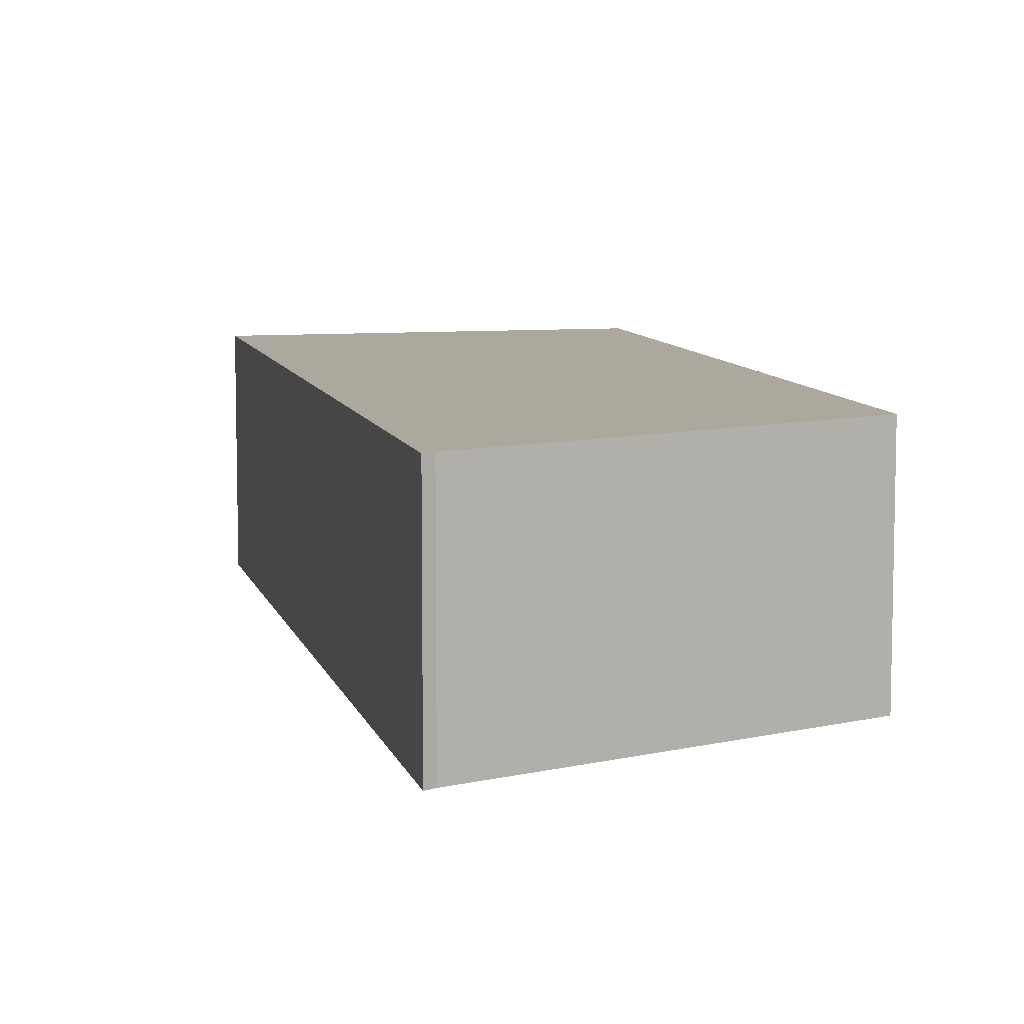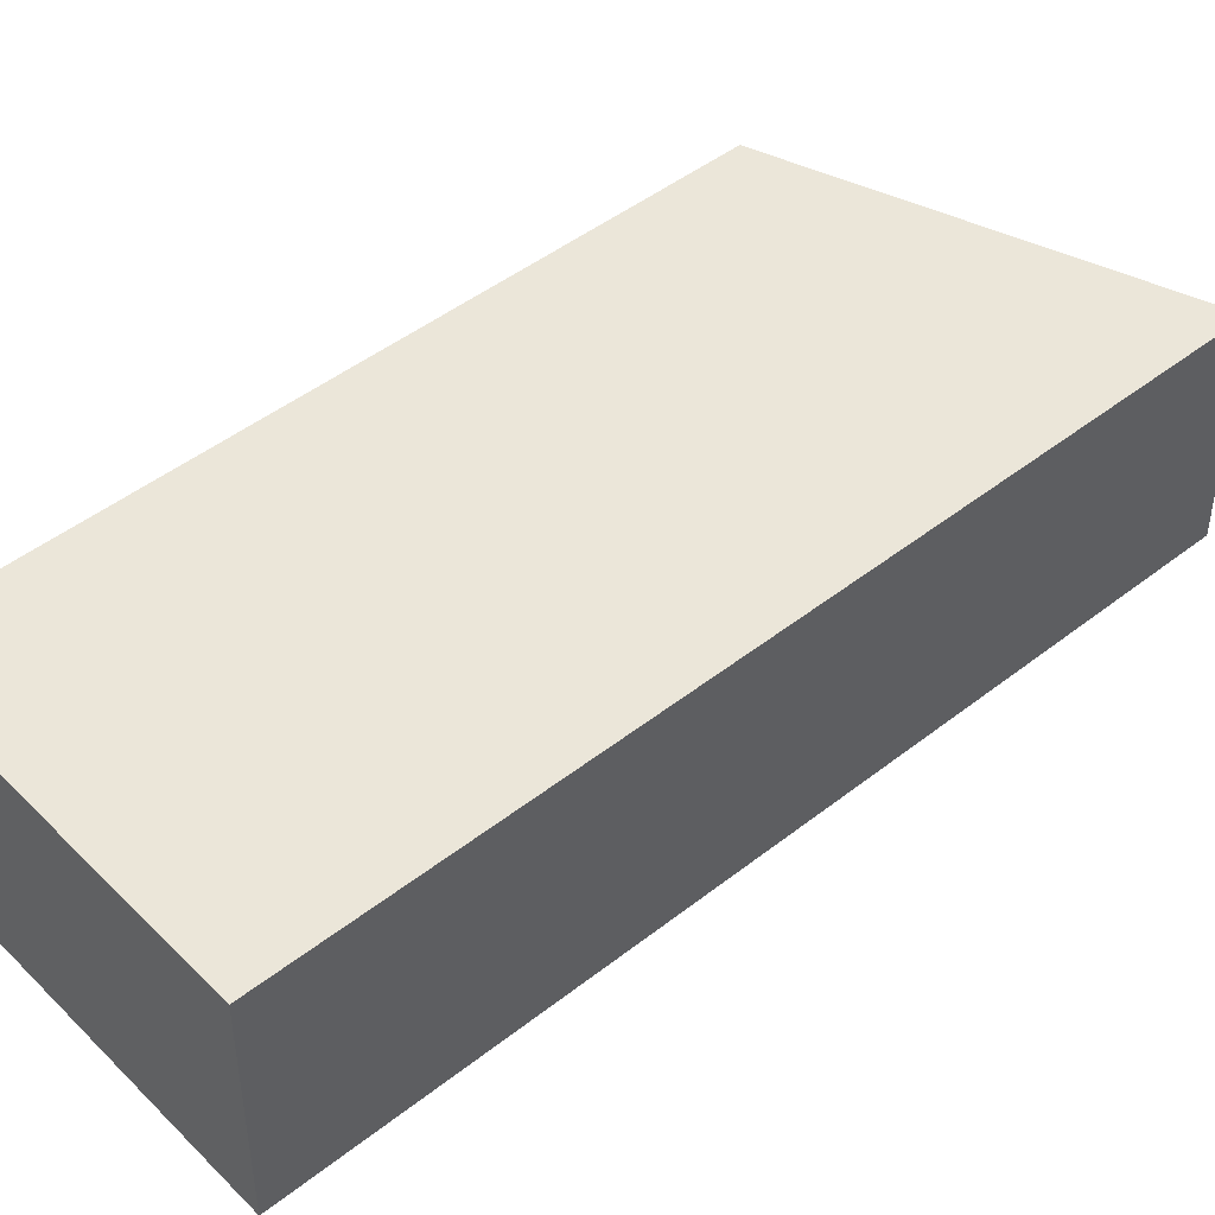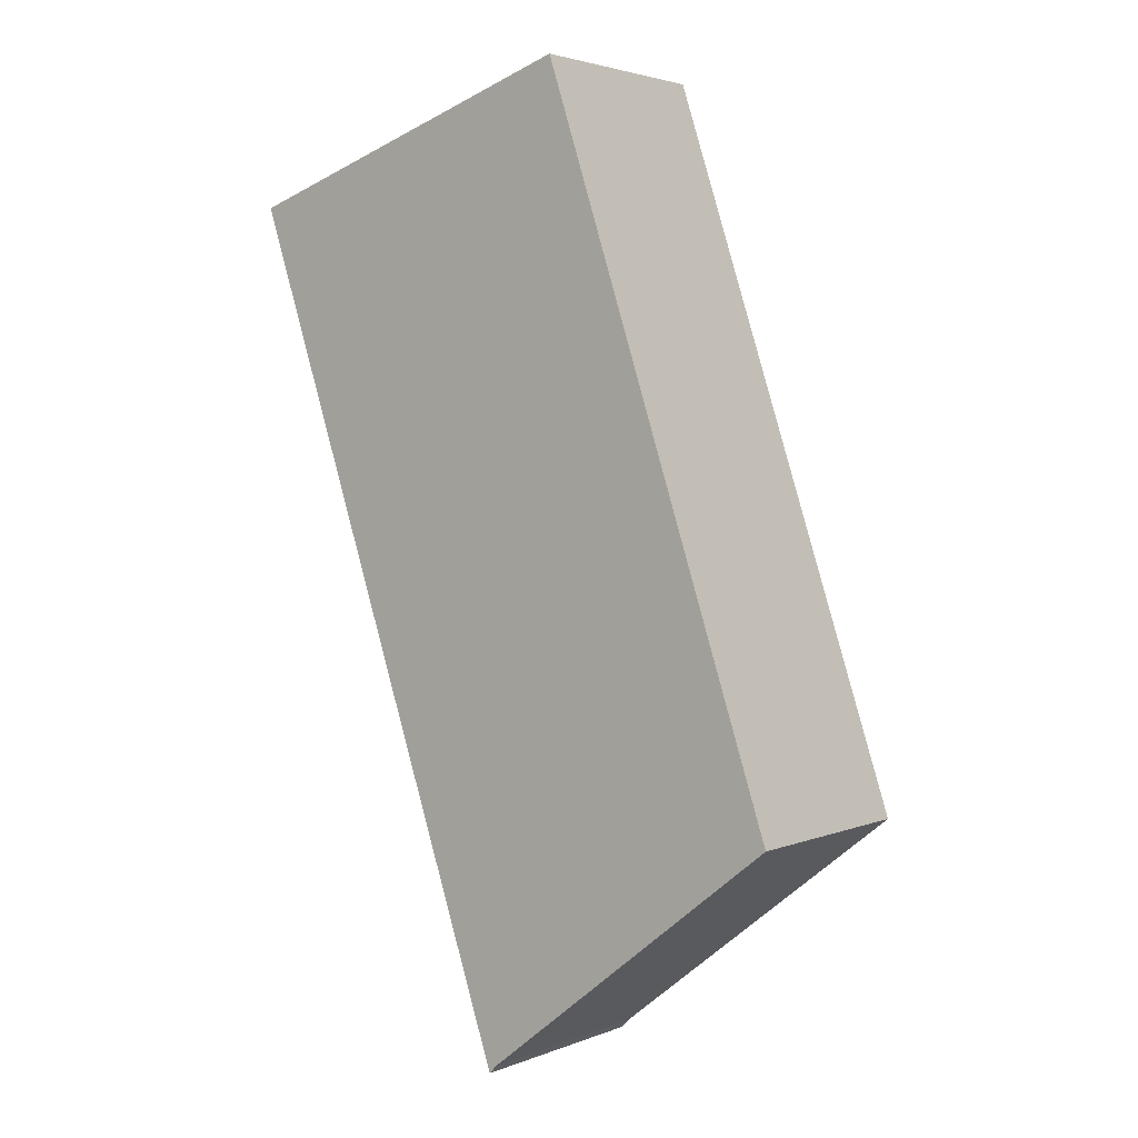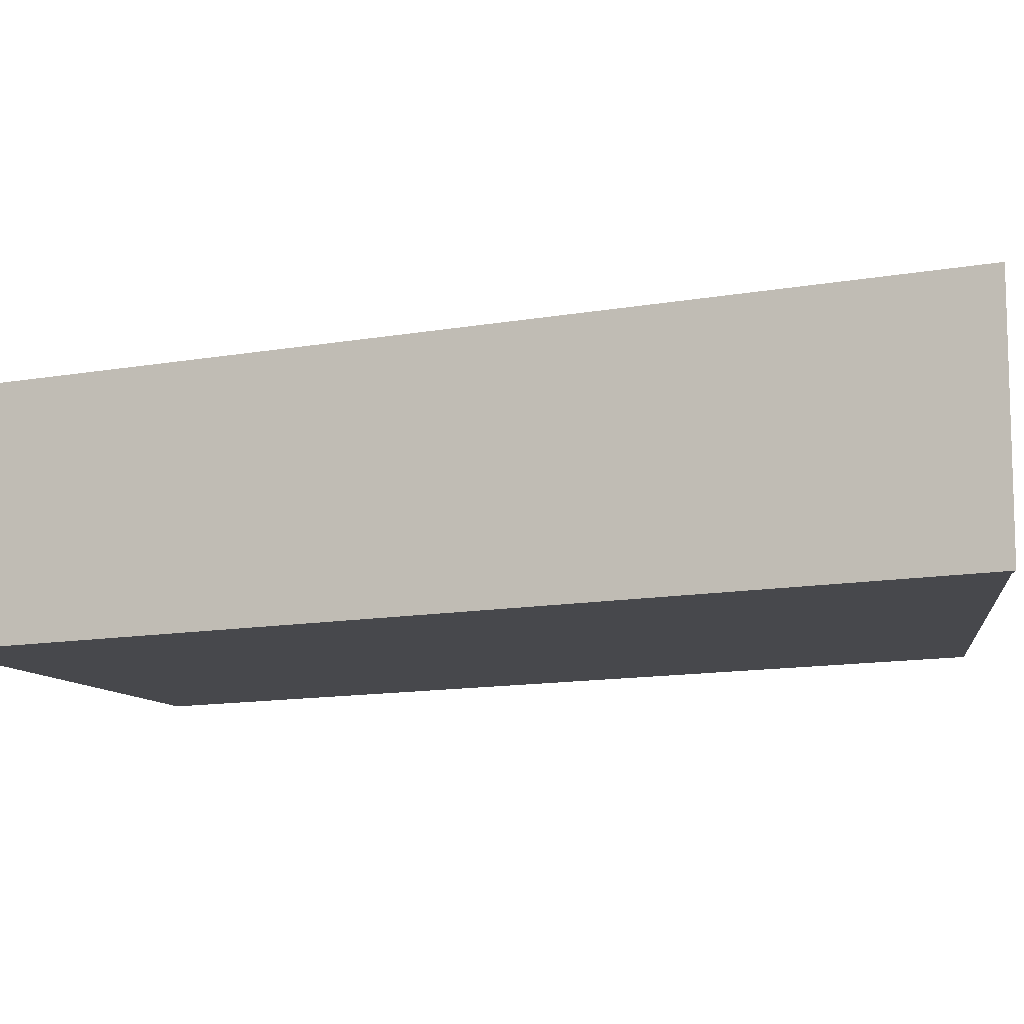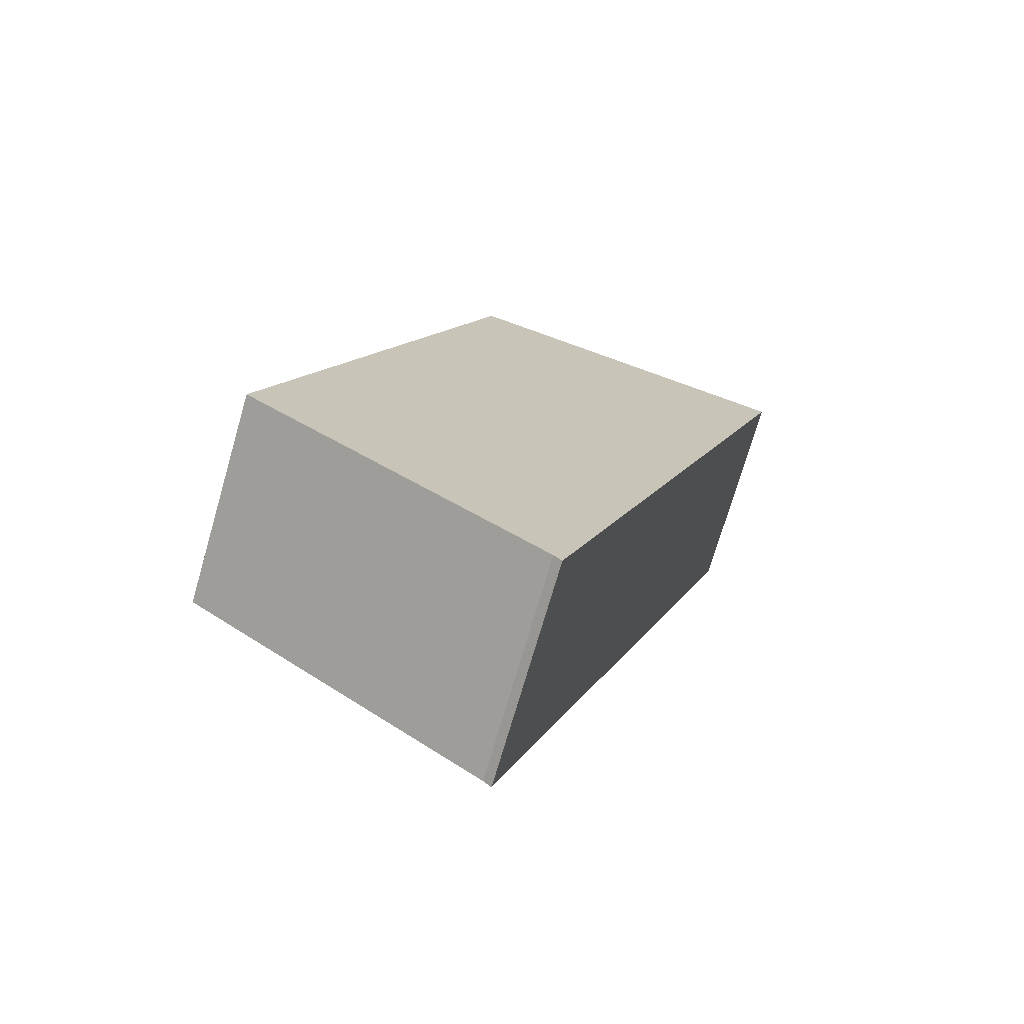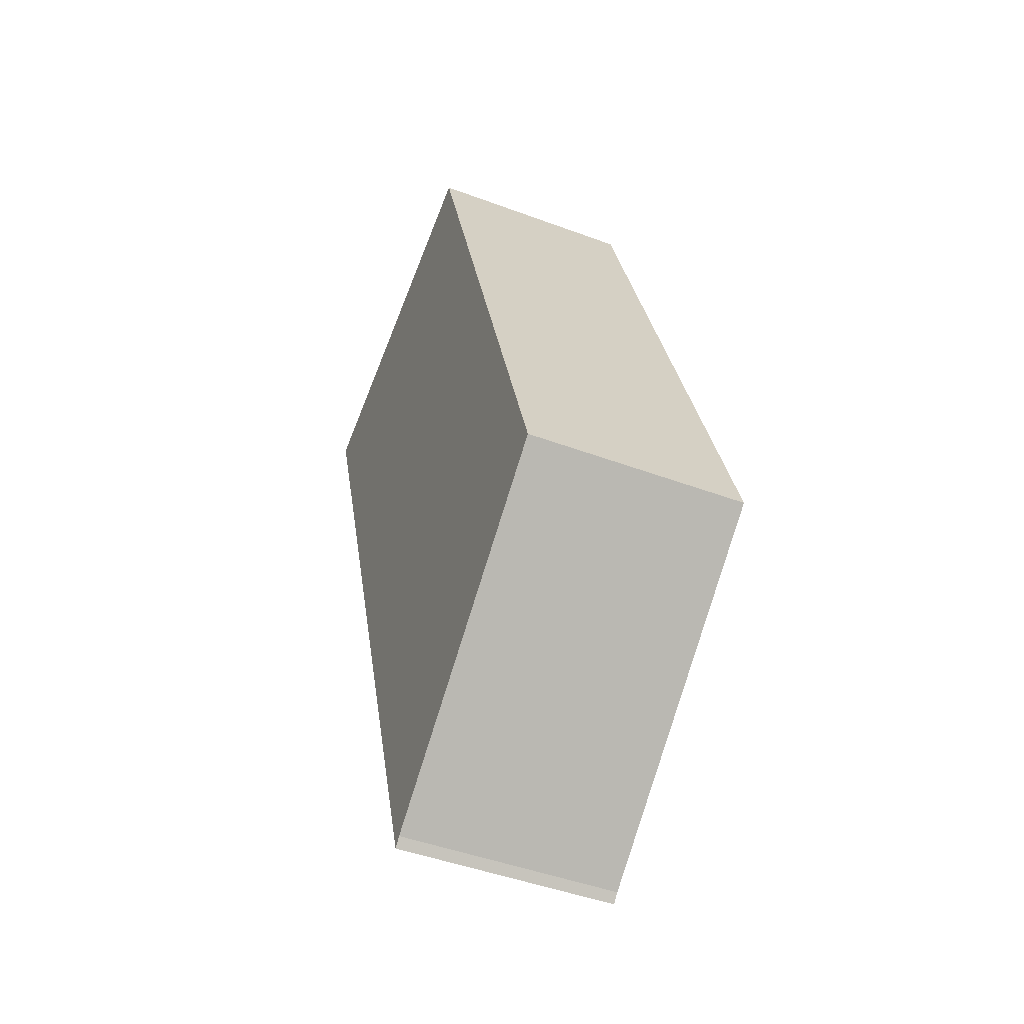
<metadata>
{"format":"obj","ext":"obj","renderer":"f3d","projection":"perspective","resolution":1024,"background":"white","views":[{"elev":8.6,"azim":-174.7,"up":"+Y"},{"elev":46.7,"azim":66.8,"up":"+Y"},{"elev":3.0,"azim":-143.2,"up":"+Z"},{"elev":-11.6,"azim":132.7,"up":"+Y"},{"elev":-73.2,"azim":-16.2,"up":"+Z"},{"elev":-46.8,"azim":-112.9,"up":"+Z"}]}
</metadata>
<code>
v  10.66 7.553 -8.529
v  8.158 7.553 24.58
v  20.42 7.553 20.5
v  6.297 7.553 18.97
v  10.39 7.553 -8.236
v  0 7.553 4.625e-16
v  8.158 -1.505e-15 24.58
v  20.42 -1.255e-15 20.5
v  10.66 5.223e-16 -8.529
v  10.39 5.043e-16 -8.236
v  0 0 0
v  6.297 -1.162e-15 18.97
g defaultobject
f 1 2 3
f 2 1 4
f 4 1 5
f 4 5 6
f 7 3 2
f 3 7 8
f 8 1 3
f 1 8 9
f 9 5 1
f 5 9 10
f 10 6 5
f 6 10 11
f 4 7 2
f 7 4 12
f 12 4 6
f 12 6 11
f 12 8 7
f 8 12 9
f 9 12 10
f 10 12 11

</code>
